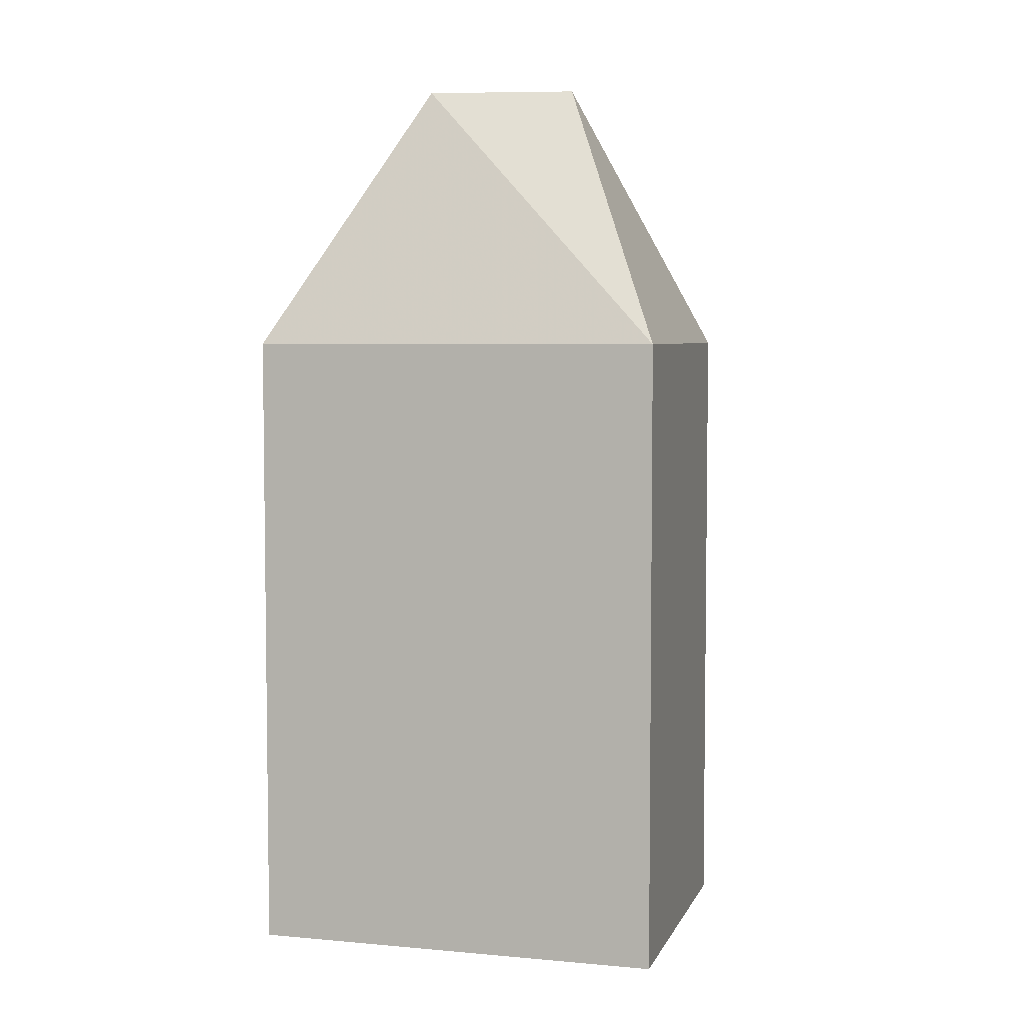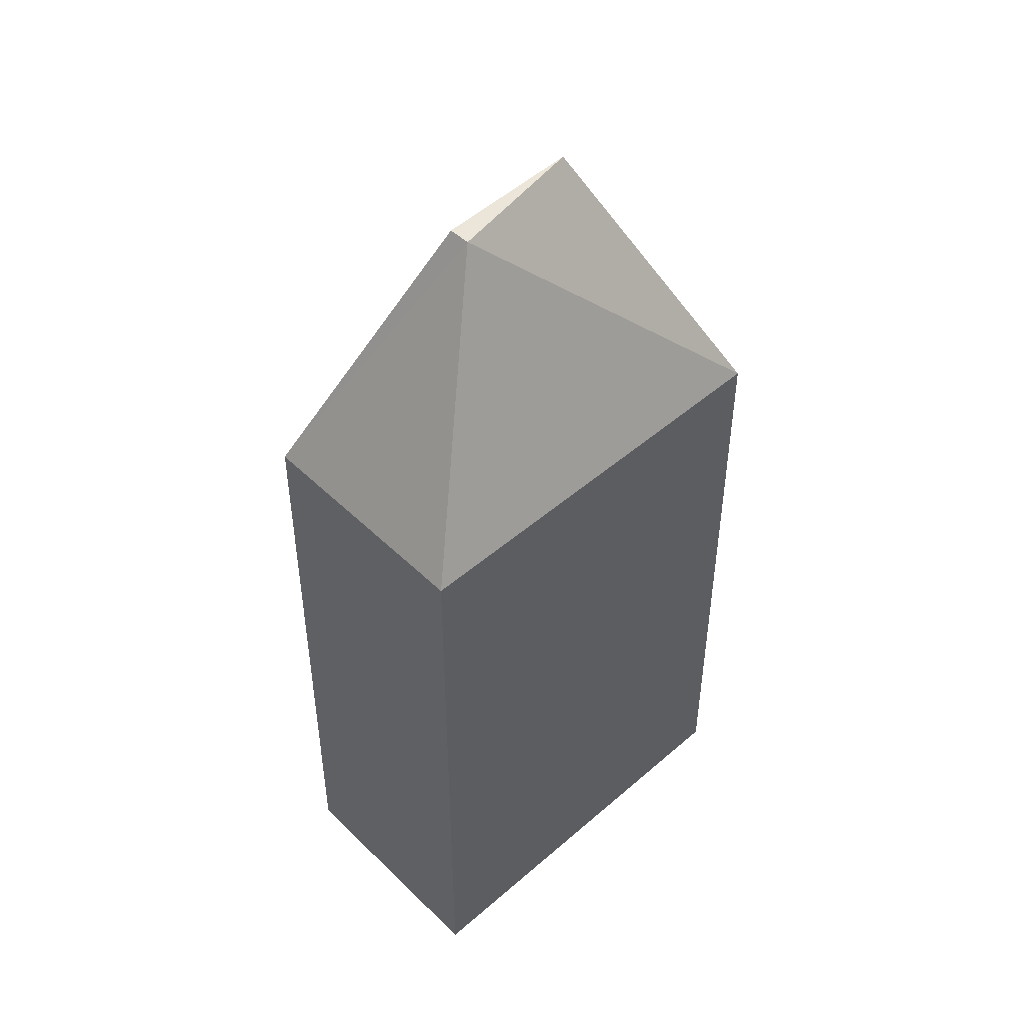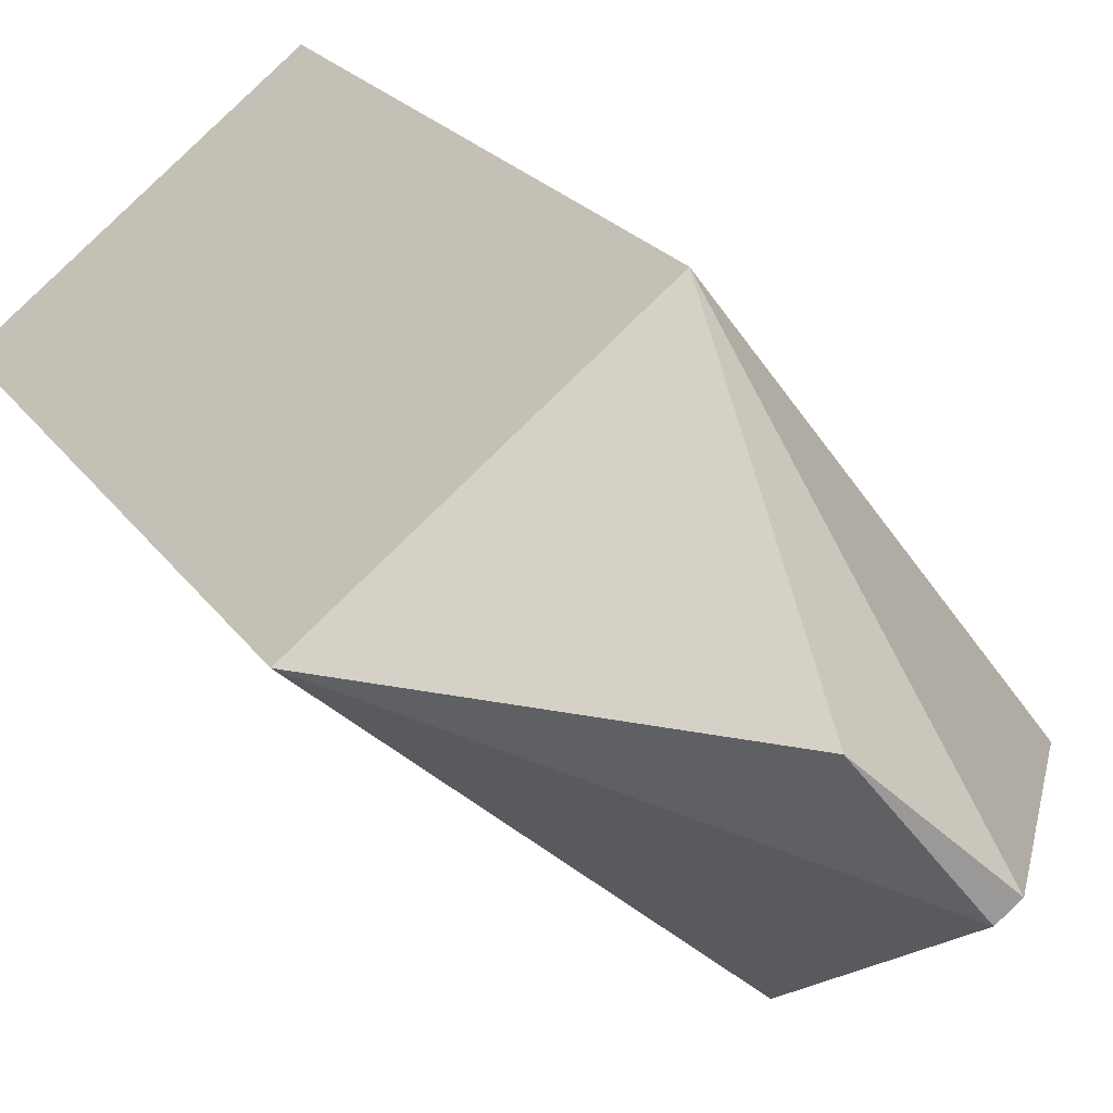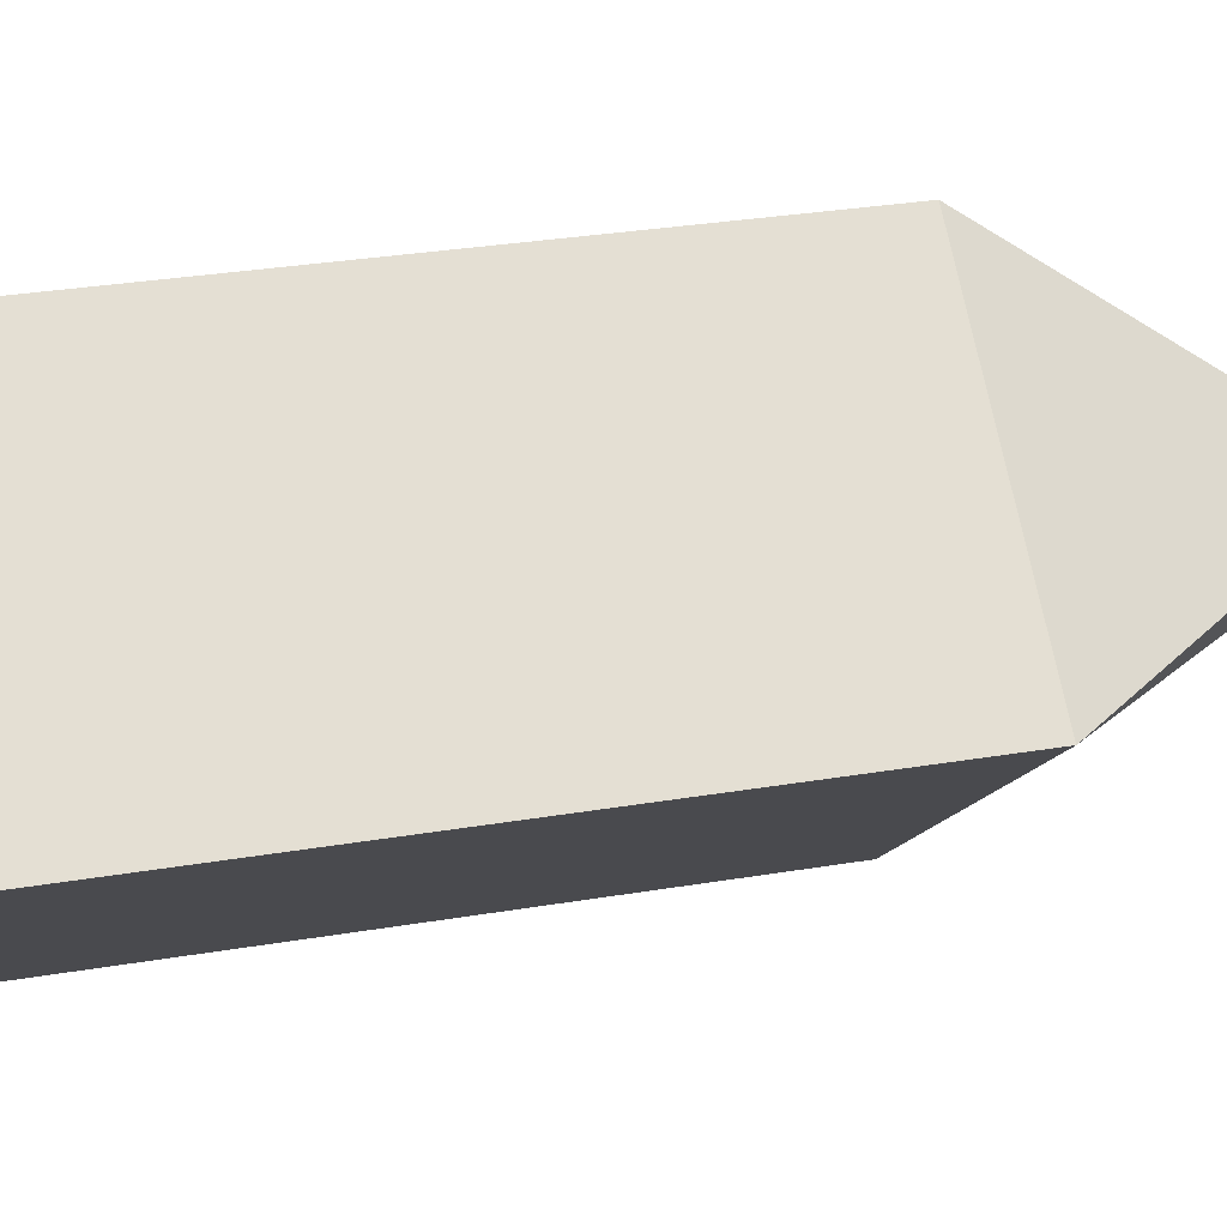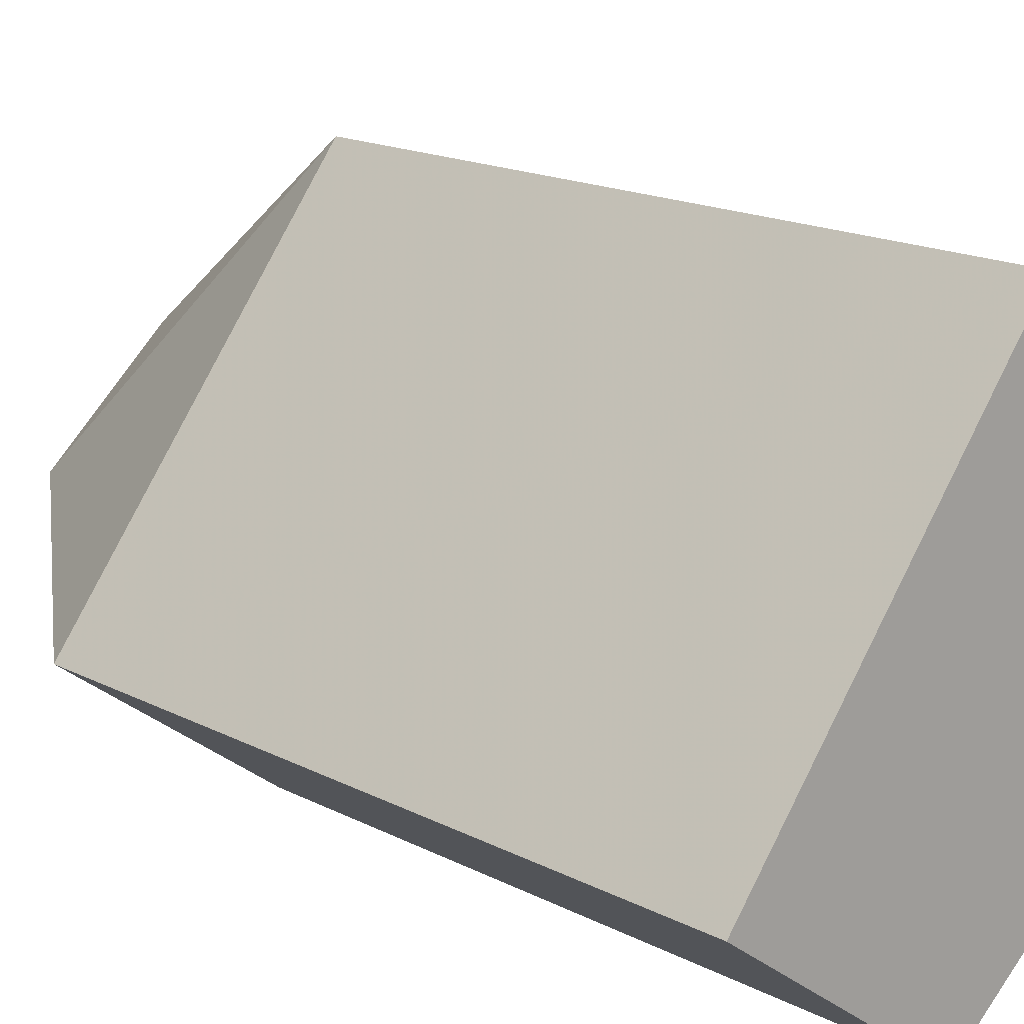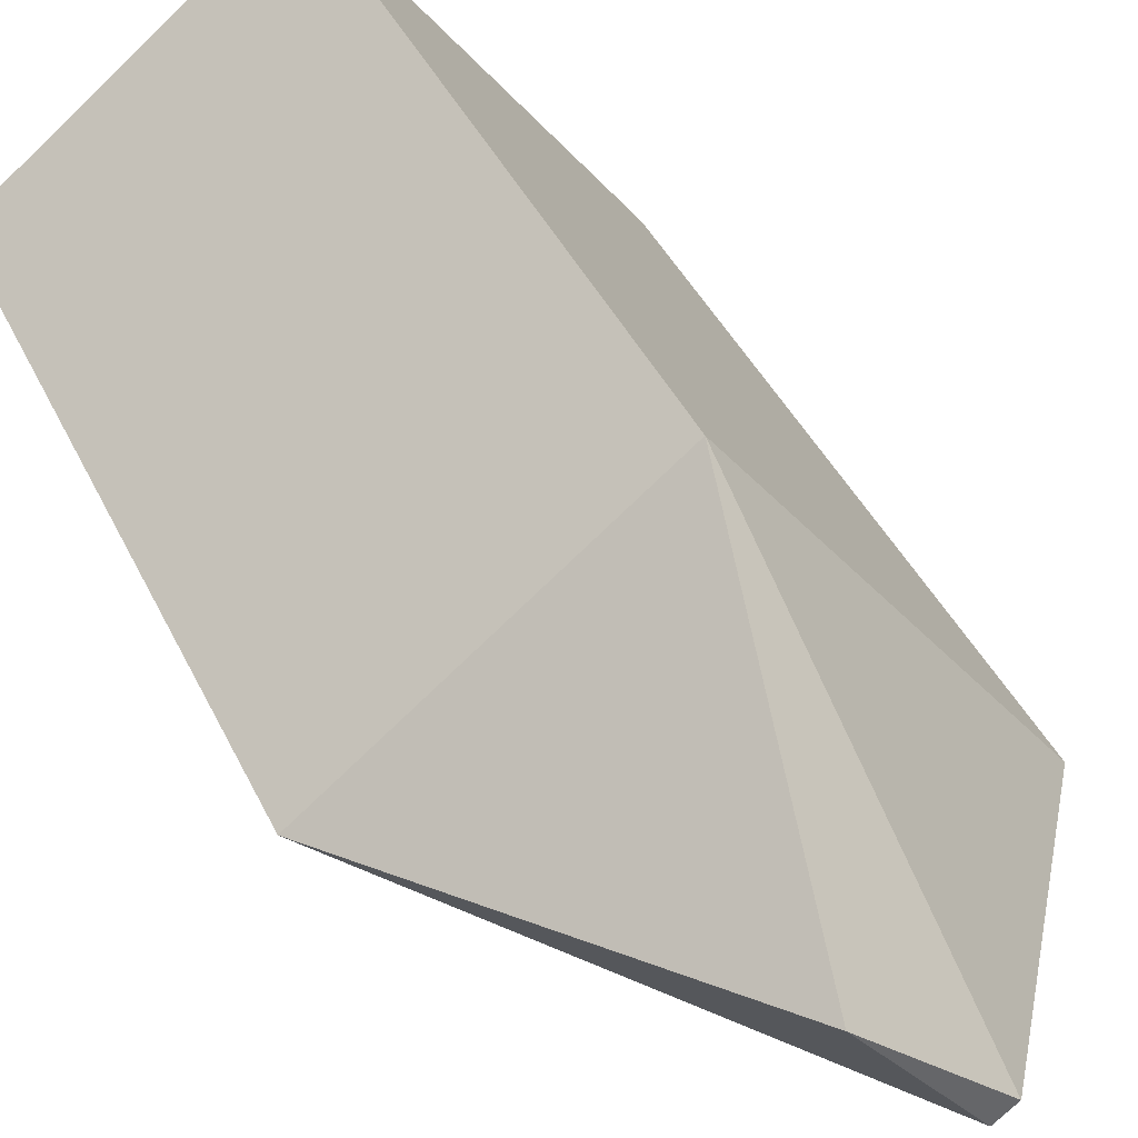
<metadata>
{"format":"obj","ext":"obj","renderer":"f3d","projection":"perspective","resolution":1024,"background":"white","views":[{"elev":5.1,"azim":-36.4,"up":"+Y"},{"elev":48.3,"azim":-96.9,"up":"+Y"},{"elev":20.5,"azim":156.2,"up":"+Z"},{"elev":29.6,"azim":75.9,"up":"+Z"},{"elev":15.8,"azim":-42.2,"up":"+Z"},{"elev":40.1,"azim":156.7,"up":"+Z"}]}
</metadata>
<code>
v -0.3819 0 -3.914
v 5.174 0 0.8599
v 0.7137 0 4.381
v -3.747 0 -1.488
v 5.174 11.19 0.8599
v -3.747 11.19 -1.488
v 0.7137 11.19 4.381
v -0.3819 11.19 -3.914
v 1.418 15.9 1.173
v -0.2254 15.9 -0.8617
v -0.5384 15.9 -0.6269
f 1 2 3
f 3 4 1
f 2 3 5
f 1 2 5
f 4 1 6
f 3 4 6
f 3 5 7
f 1 5 8
f 3 7 6
f 1 6 8
f 5 7 9
f 5 8 10
f 7 6 11
f 6 8 11
f 5 9 10
f 7 9 11
f 8 10 11
f 9 10 11
f 3 2 1
f 1 4 3
f 5 3 2
f 5 2 1
f 6 1 4
f 6 4 3
f 7 5 3
f 8 5 1
f 6 7 3
f 8 6 1
f 9 7 5
f 10 8 5
f 11 6 7
f 11 8 6
f 10 9 5
f 11 9 7
f 11 10 8
f 11 10 9

</code>
